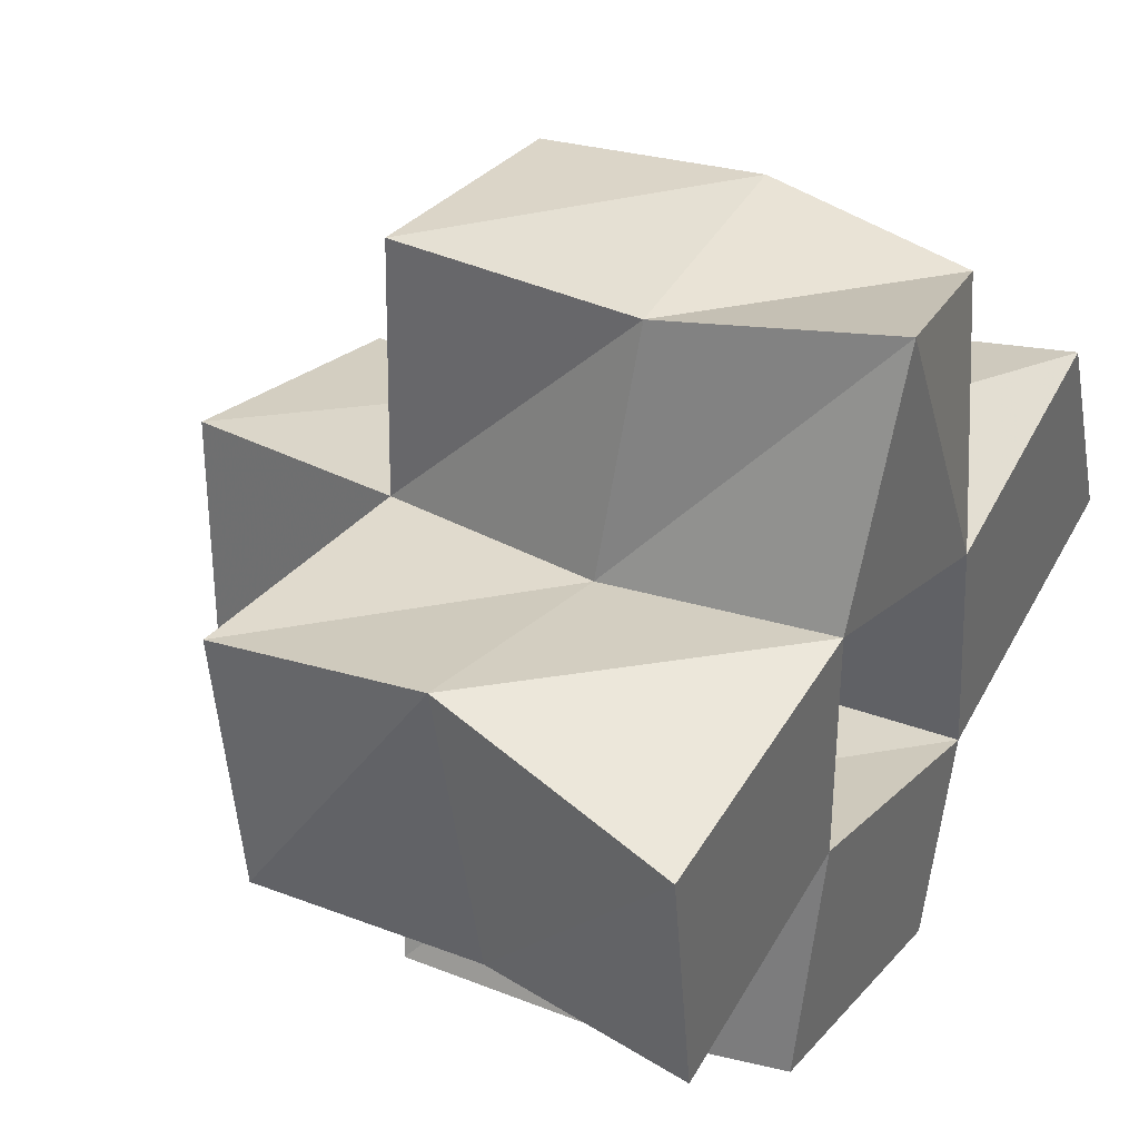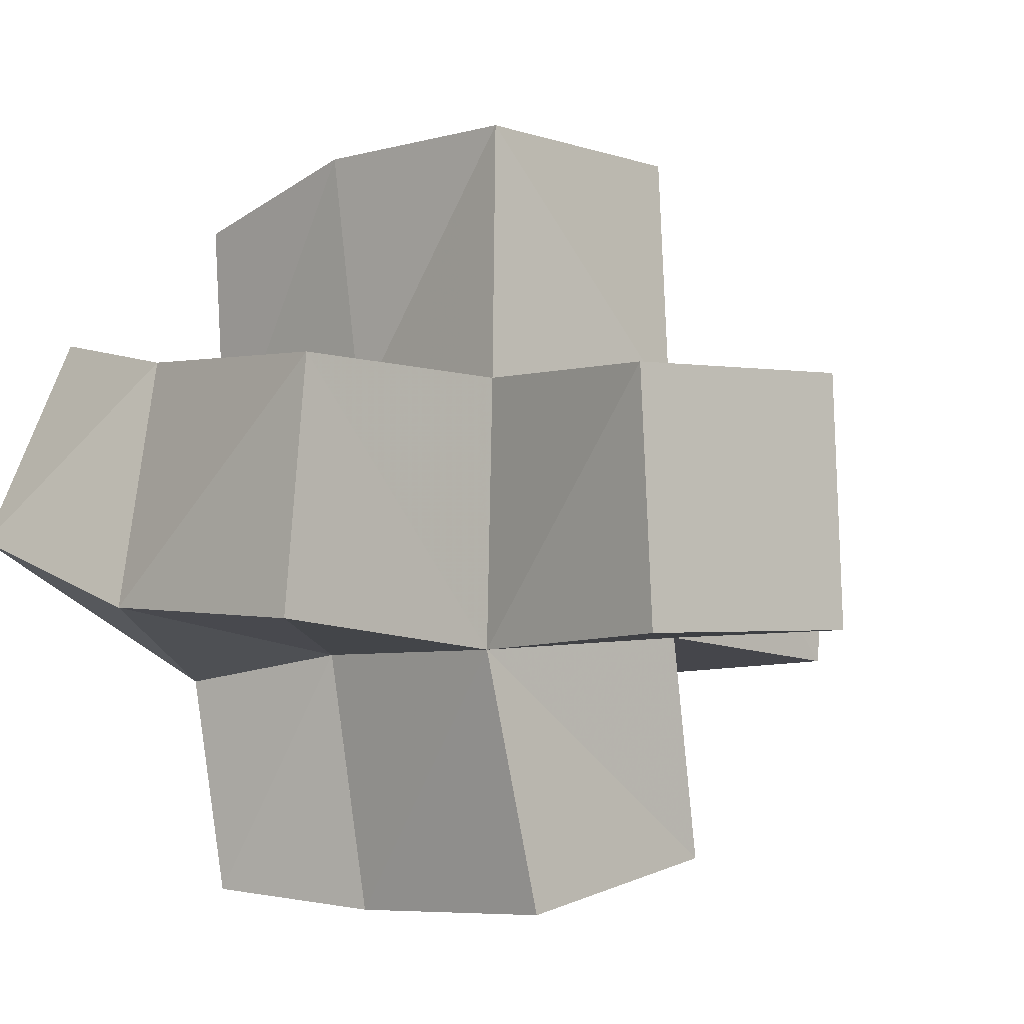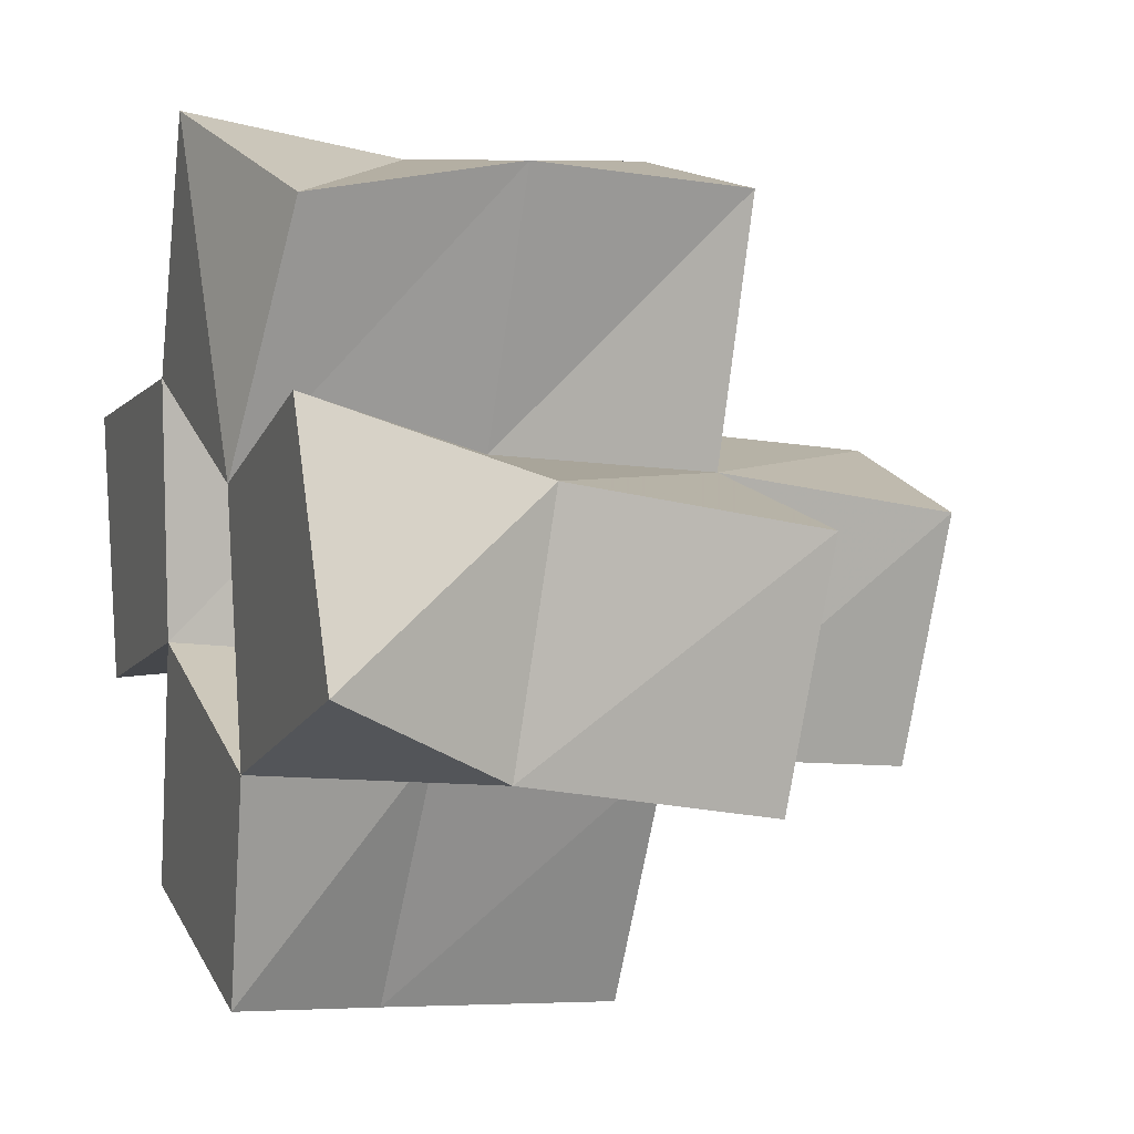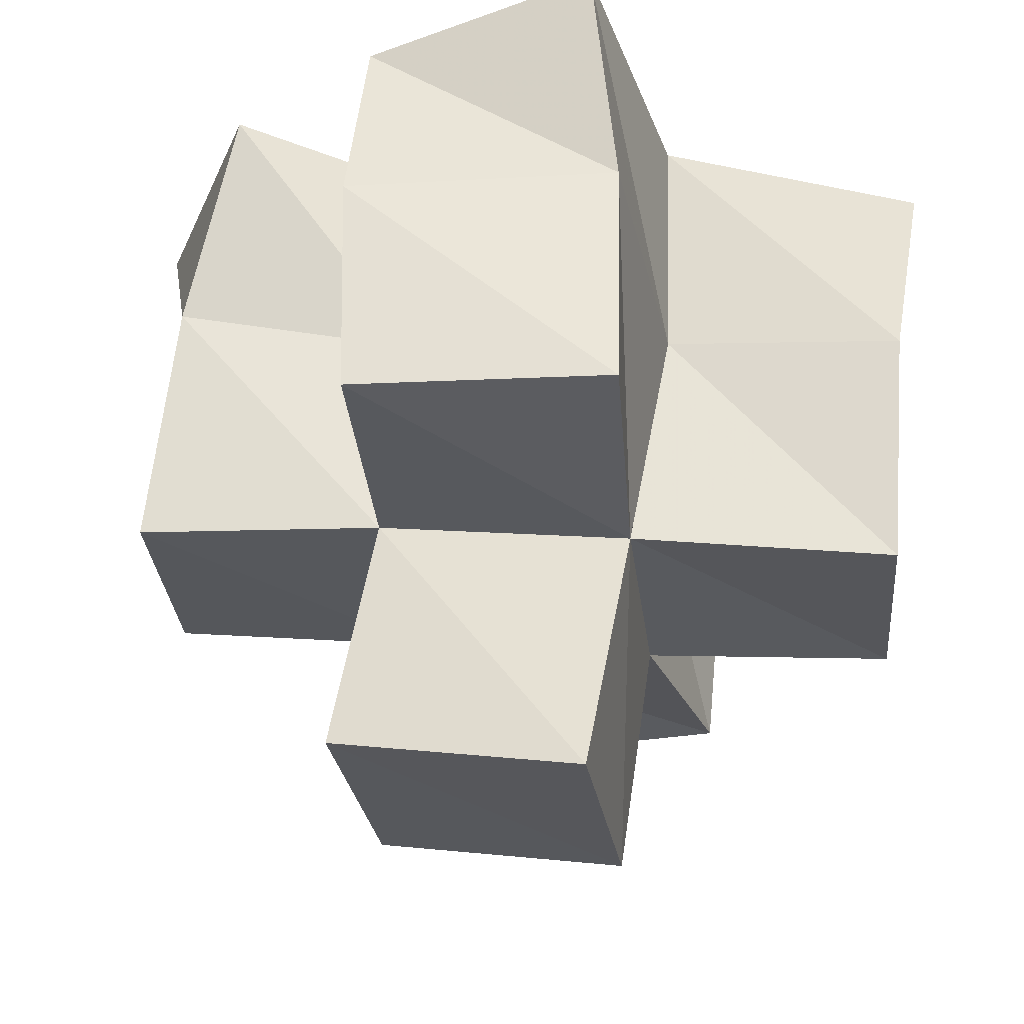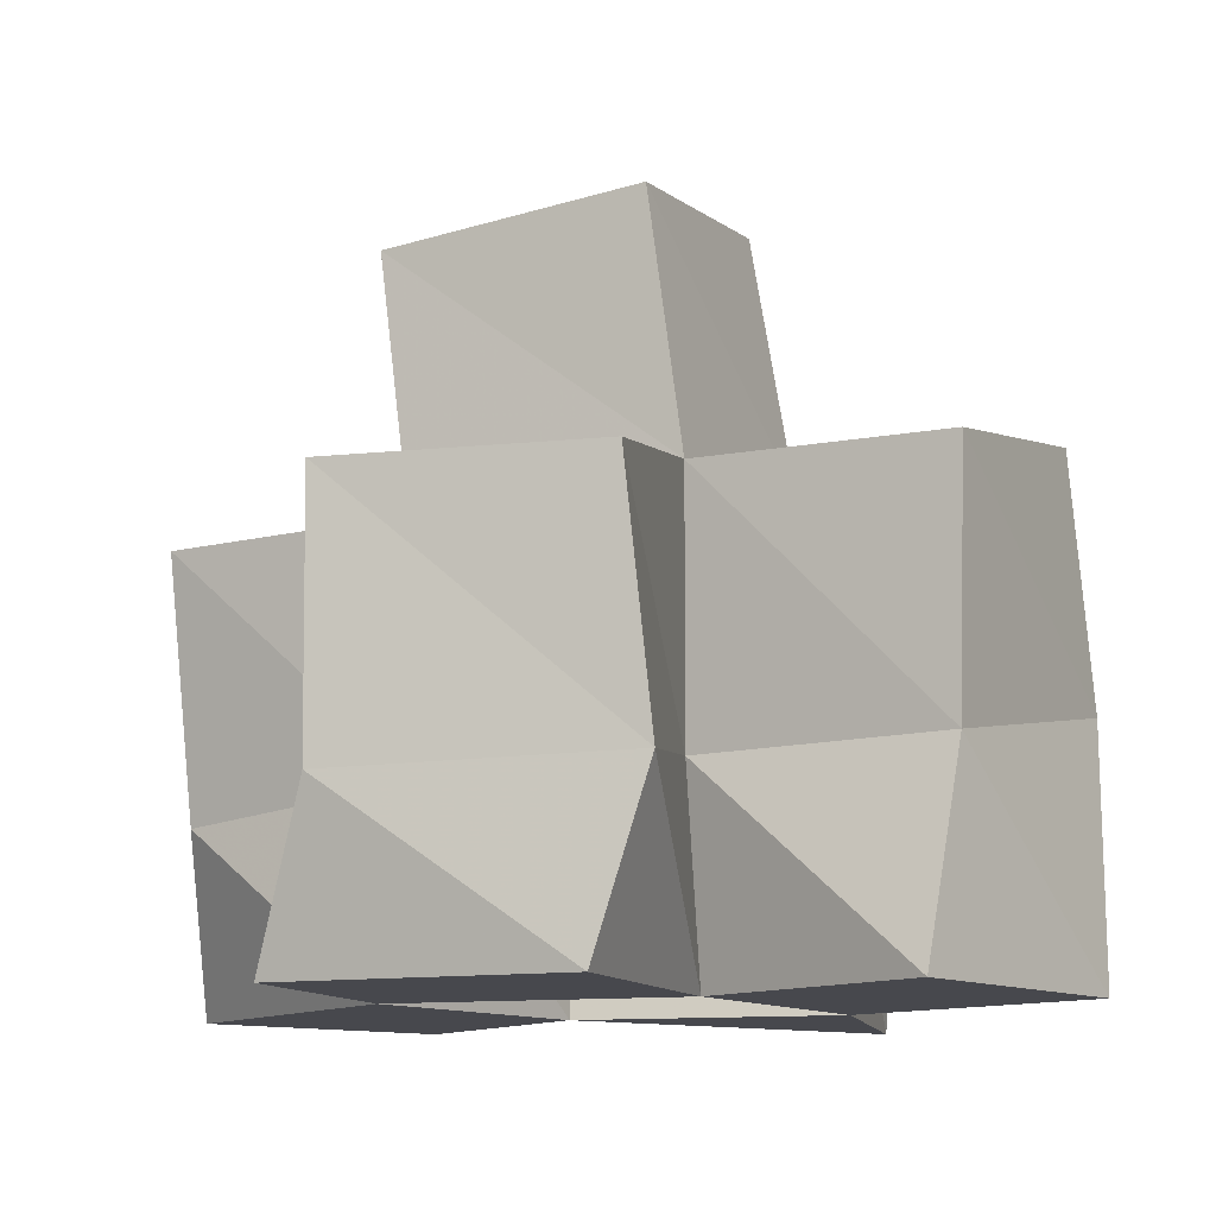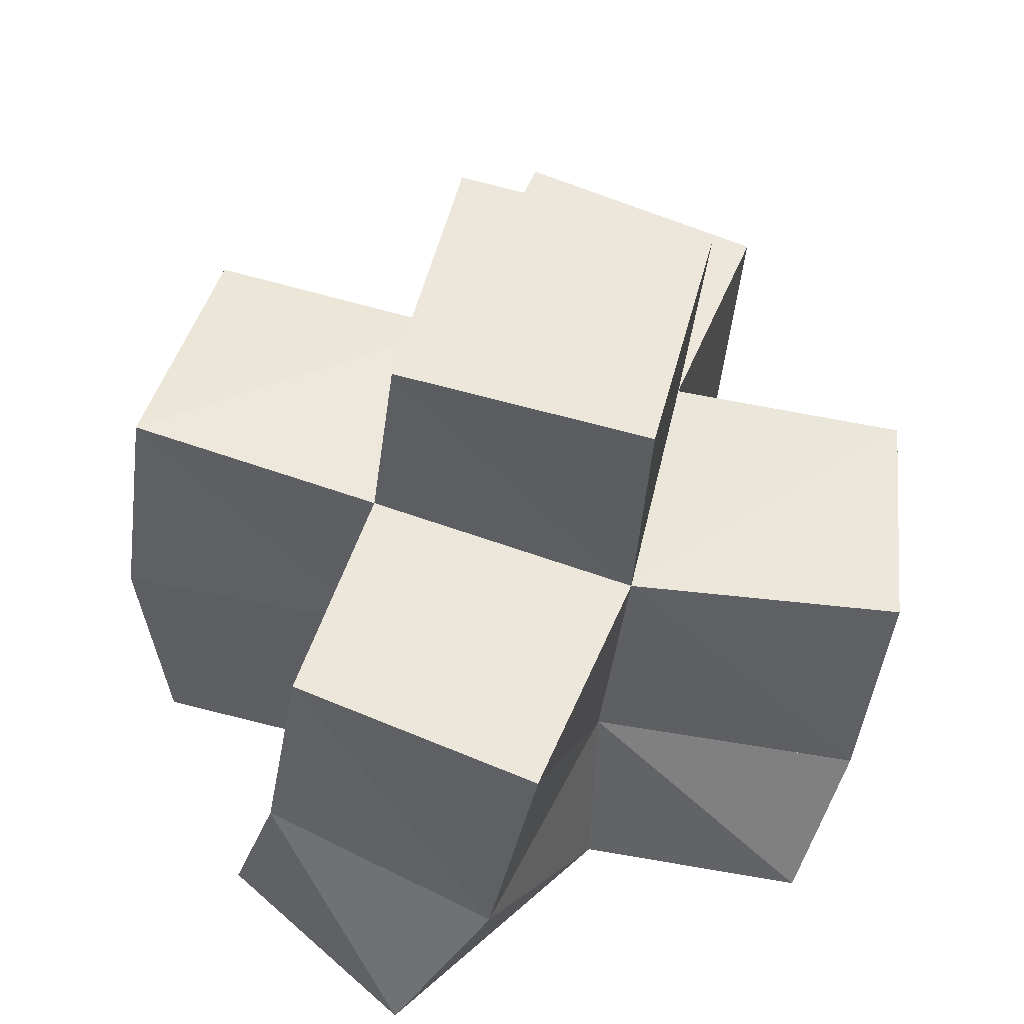
<metadata>
{"format":"obj","ext":"obj","renderer":"f3d","projection":"perspective","resolution":1024,"background":"white","views":[{"elev":39.1,"azim":-57.9,"up":"+Z"},{"elev":-14.7,"azim":135.2,"up":"+Z"},{"elev":6.8,"azim":69.0,"up":"+Z"},{"elev":54.0,"azim":-175.9,"up":"+Z"},{"elev":-11.9,"azim":-147.8,"up":"+Y"},{"elev":47.8,"azim":113.1,"up":"+Y"}]}
</metadata>
<code>
v 0.4507 0.1 0.7255
v 0.4481 0.139 0.7342
v 0.4985 0.1 0.7393
v 0.4984 0.1391 0.7347
v 0.4435 0.1 0.7784
v 0.449 0.149 0.7902
v 0.4972 0.1 0.7891
v 0.4951 0.1465 0.7822
v 0.4893 0.1 0.6905
v 0.4785 0.1329 0.6922
v 0.5434 0.1 0.6795
v 0.5303 0.1315 0.6737
v 0.5525 0.1 0.7237
v 0.5459 0.1375 0.7251
v 0.5461 0.1 0.7733
v 0.5474 0.1469 0.7772
v 0.5149 0.1 0.8379
v 0.507 0.1446 0.8298
v 0.5583 0.1097 0.8229
v 0.5589 0.1507 0.8285
v 0.6073 0.1 0.7454
v 0.5976 0.1333 0.7278
v 0.5888 0.1 0.7917
v 0.5966 0.1416 0.7767
v 0.4451 0.1865 0.731
v 0.4948 0.1877 0.7288
v 0.449 0.1948 0.7805
v 0.5007 0.1928 0.778
v 0.4796 0.1793 0.6848
v 0.5275 0.1794 0.6694
v 0.5446 0.1827 0.7198
v 0.5504 0.19 0.7729
v 0.5046 0.1941 0.83
v 0.5547 0.1951 0.824
v 0.5961 0.1824 0.7183
v 0.5989 0.1904 0.767
v 0.4984 0.235 0.7228
v 0.5482 0.2298 0.7155
v 0.5066 0.2407 0.7722
v 0.5565 0.235 0.7645
f 1 2 4
f 3 1 4
f 2 6 8
f 4 2 8
f 6 5 7
f 8 6 7
f 5 1 3
f 7 5 3
f 8 7 3
f 4 8 3
f 2 1 5
f 6 2 5
f 9 10 12
f 11 9 12
f 10 4 14
f 12 10 14
f 4 3 13
f 14 4 13
f 3 9 11
f 13 3 11
f 14 13 11
f 12 14 11
f 10 9 3
f 4 10 3
f 7 8 16
f 15 7 16
f 8 18 20
f 16 8 20
f 18 17 19
f 20 18 19
f 17 7 15
f 19 17 15
f 20 19 15
f 16 20 15
f 8 7 17
f 18 8 17
f 13 14 22
f 21 13 22
f 14 16 24
f 22 14 24
f 16 15 23
f 24 16 23
f 15 13 21
f 23 15 21
f 24 23 21
f 22 24 21
f 14 13 15
f 16 14 15
f 2 25 26
f 4 2 26
f 25 27 28
f 26 25 28
f 27 6 8
f 28 27 8
f 6 2 4
f 8 6 4
f 28 8 4
f 26 28 4
f 25 2 6
f 27 25 6
f 10 29 30
f 12 10 30
f 29 26 31
f 30 29 31
f 26 4 14
f 31 26 14
f 4 10 12
f 14 4 12
f 31 14 12
f 30 31 12
f 29 10 4
f 26 29 4
f 8 28 32
f 16 8 32
f 28 33 34
f 32 28 34
f 33 18 20
f 34 33 20
f 18 8 16
f 20 18 16
f 34 20 16
f 32 34 16
f 28 8 18
f 33 28 18
f 14 31 35
f 22 14 35
f 31 32 36
f 35 31 36
f 32 16 24
f 36 32 24
f 16 14 22
f 24 16 22
f 36 24 22
f 35 36 22
f 31 14 16
f 32 31 16
f 4 26 31
f 14 4 31
f 26 28 32
f 31 26 32
f 28 8 16
f 32 28 16
f 8 4 14
f 16 8 14
f 32 16 14
f 31 32 14
f 26 4 8
f 28 26 8
f 26 37 38
f 31 26 38
f 37 39 40
f 38 37 40
f 39 28 32
f 40 39 32
f 28 26 31
f 32 28 31
f 40 32 31
f 38 40 31
f 37 26 28
f 39 37 28

</code>
